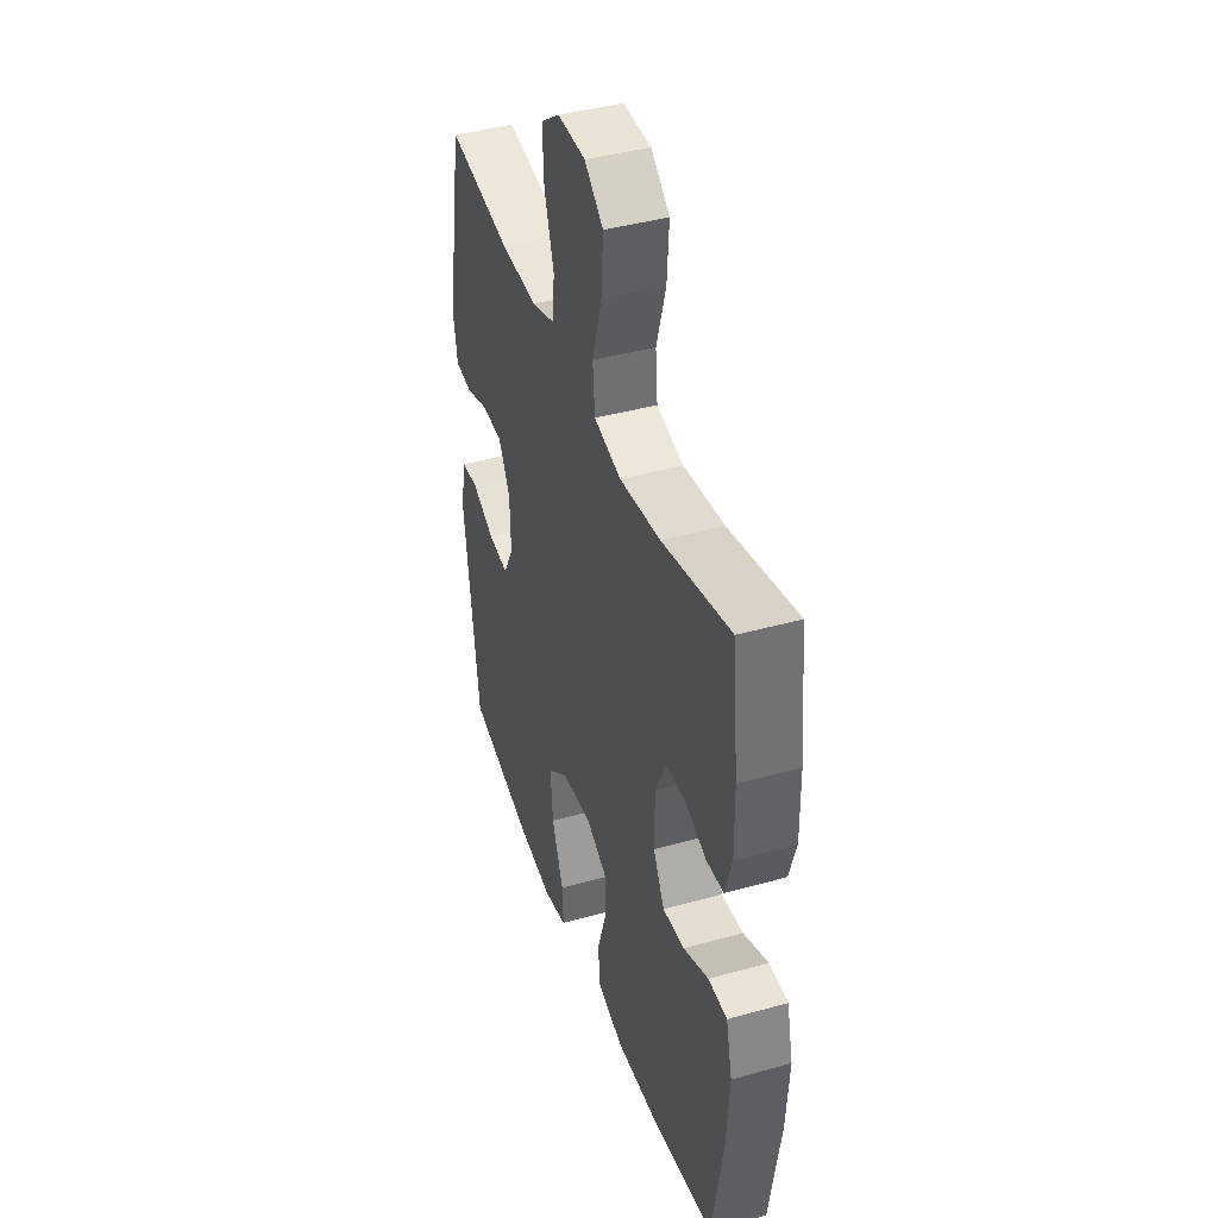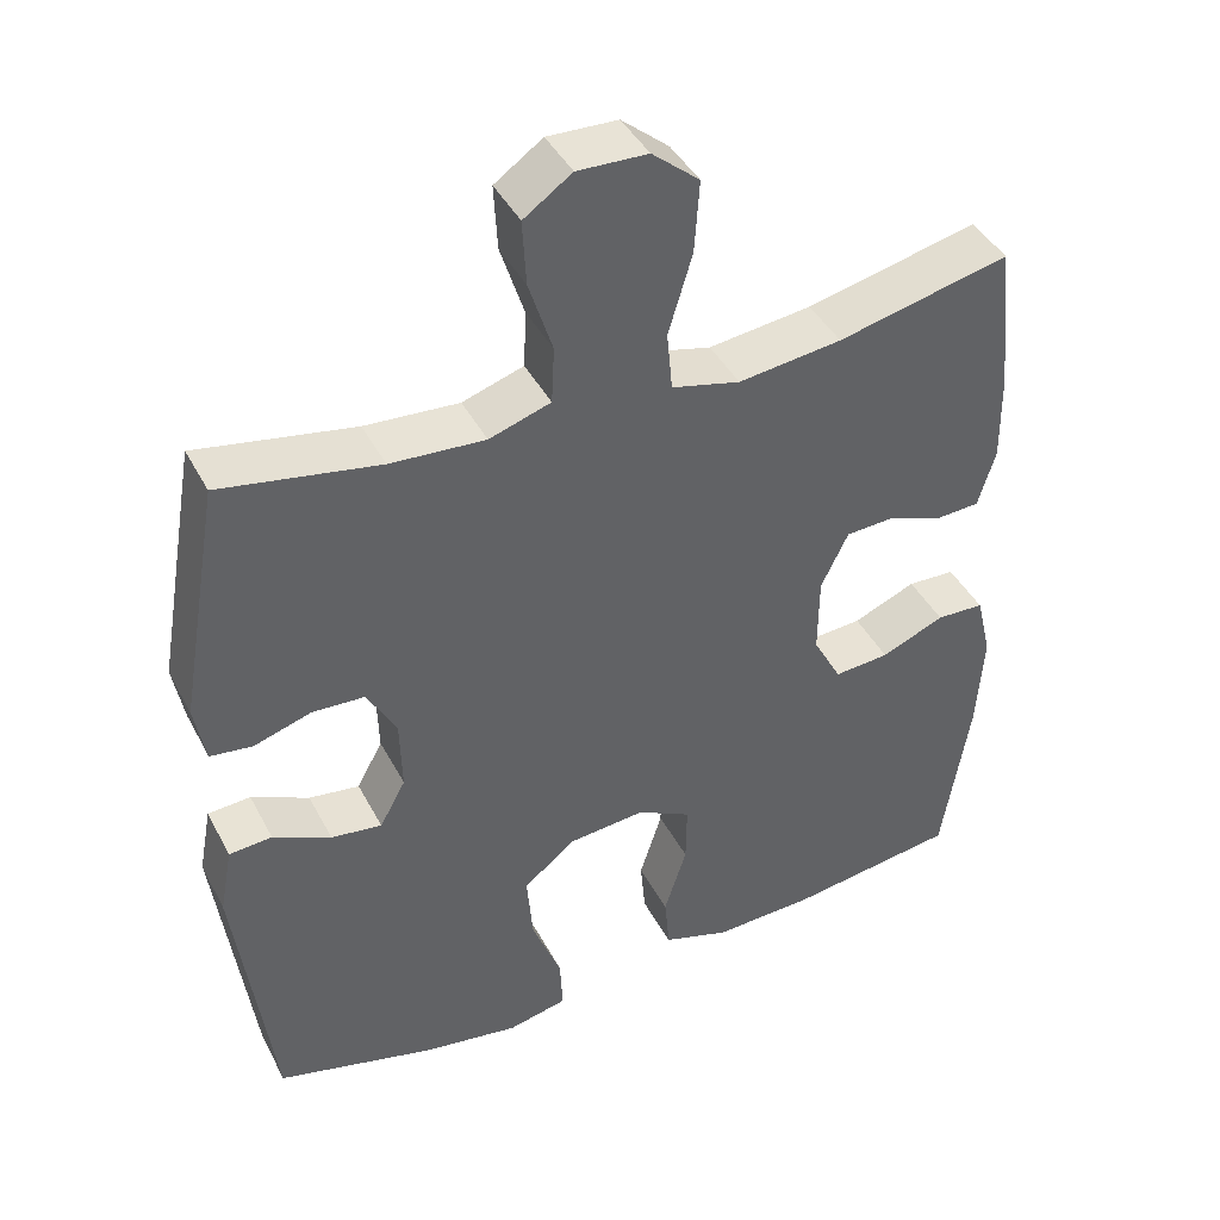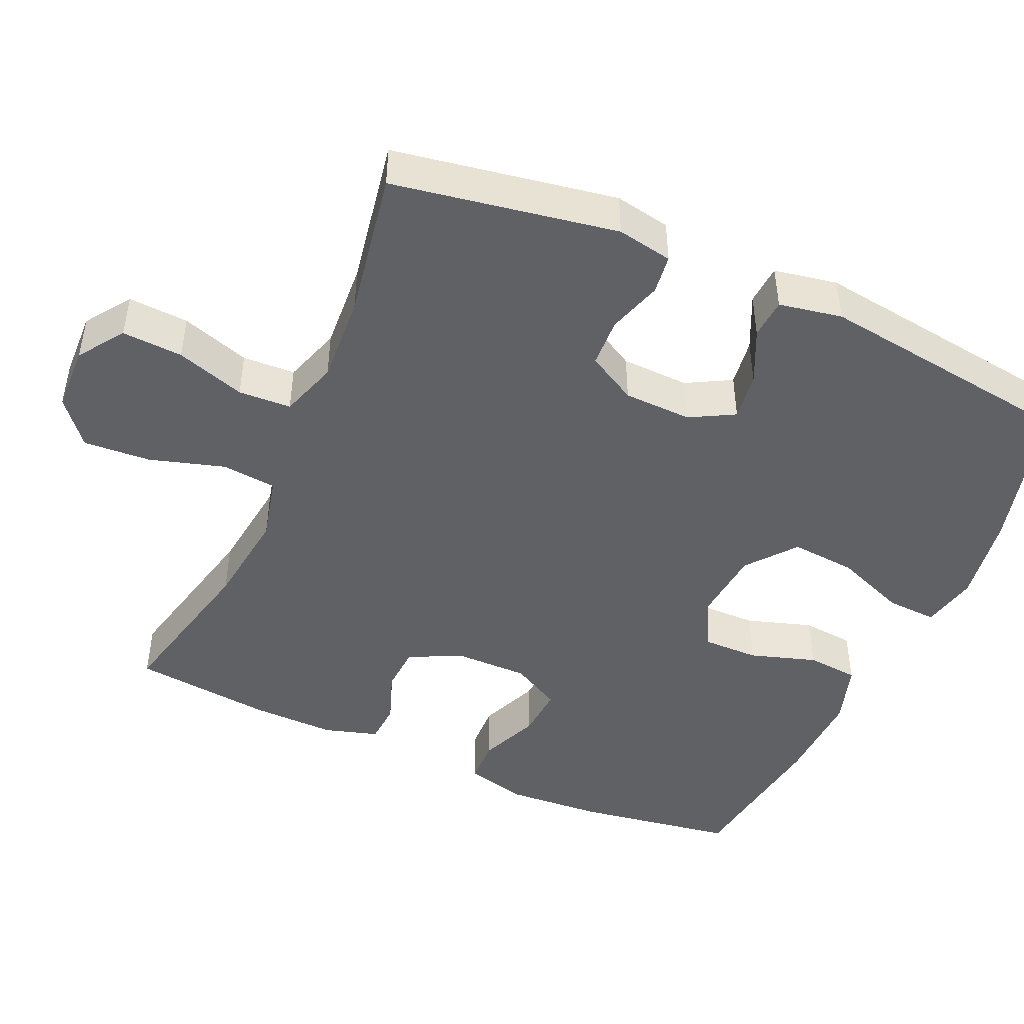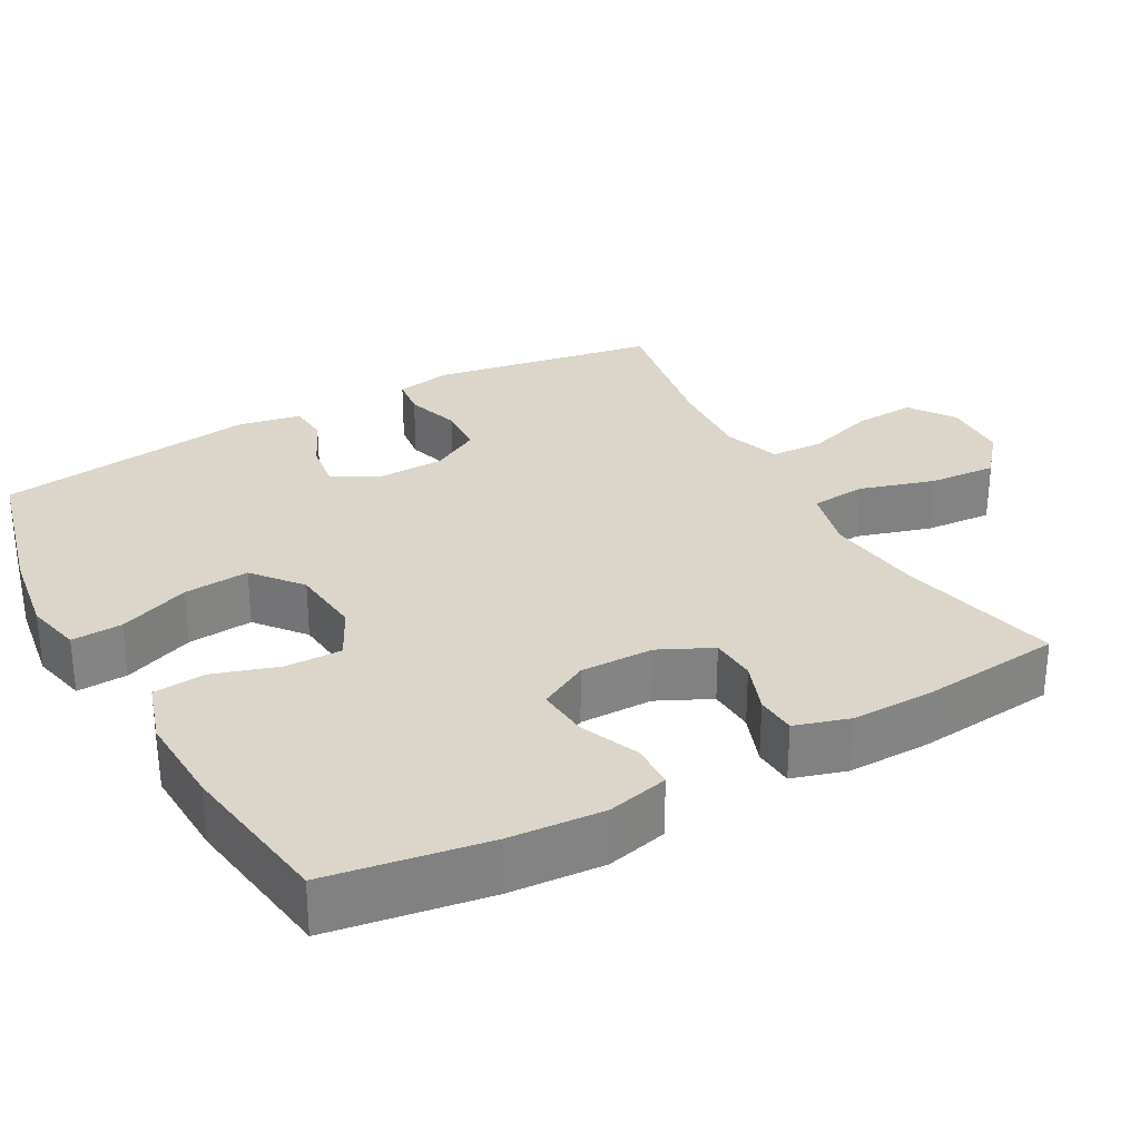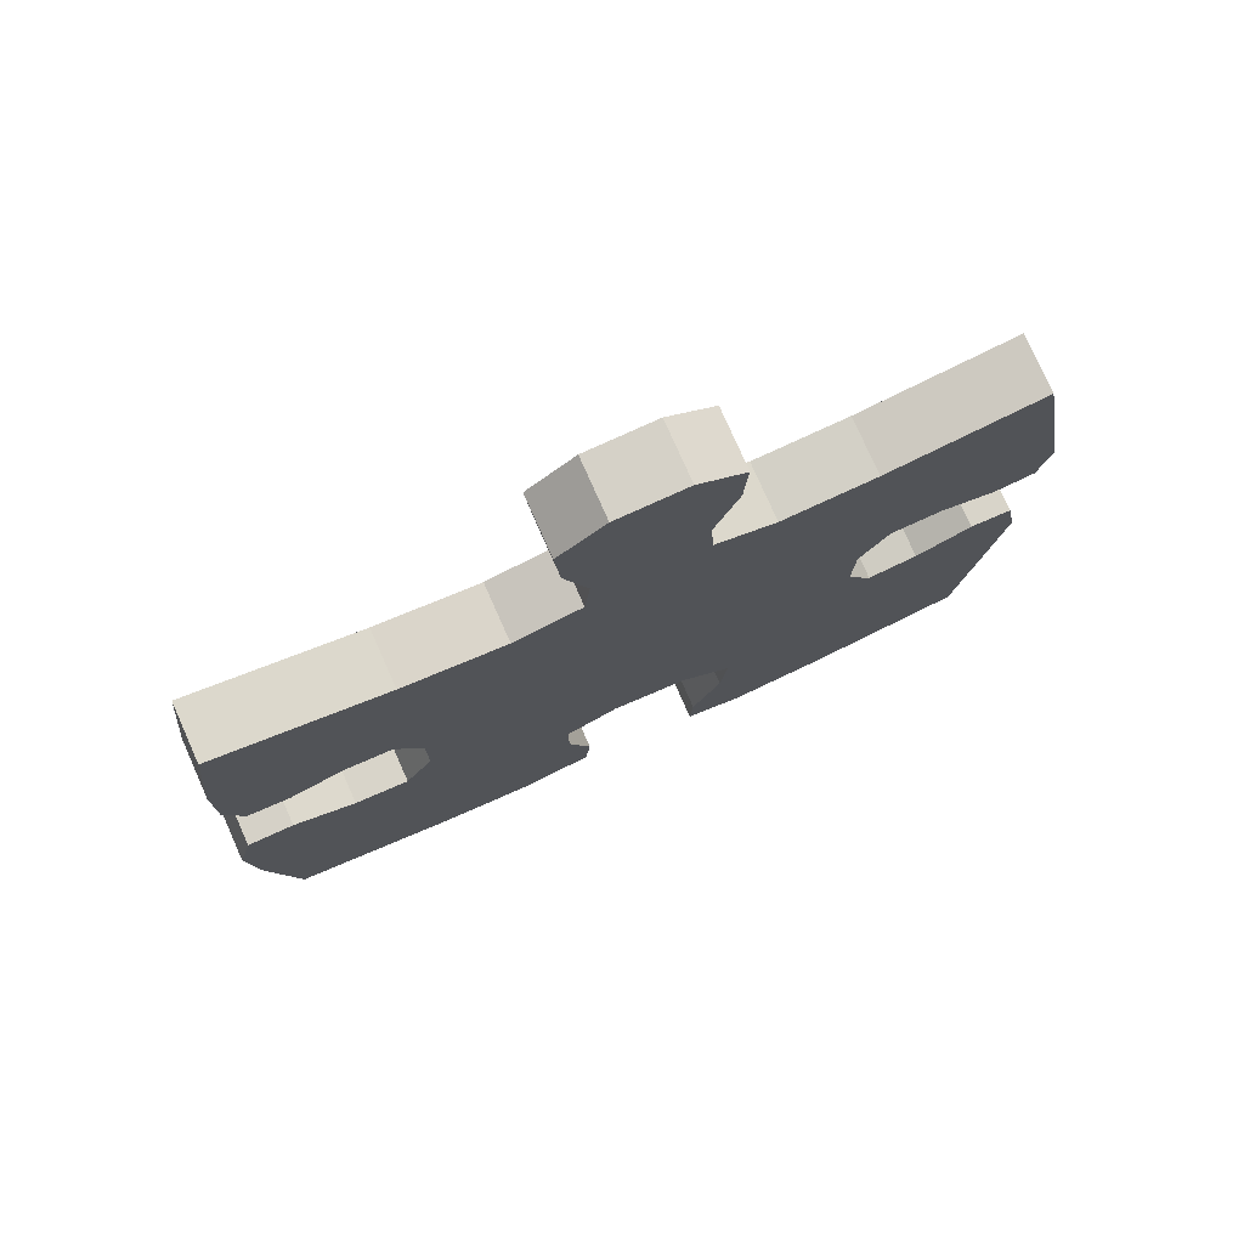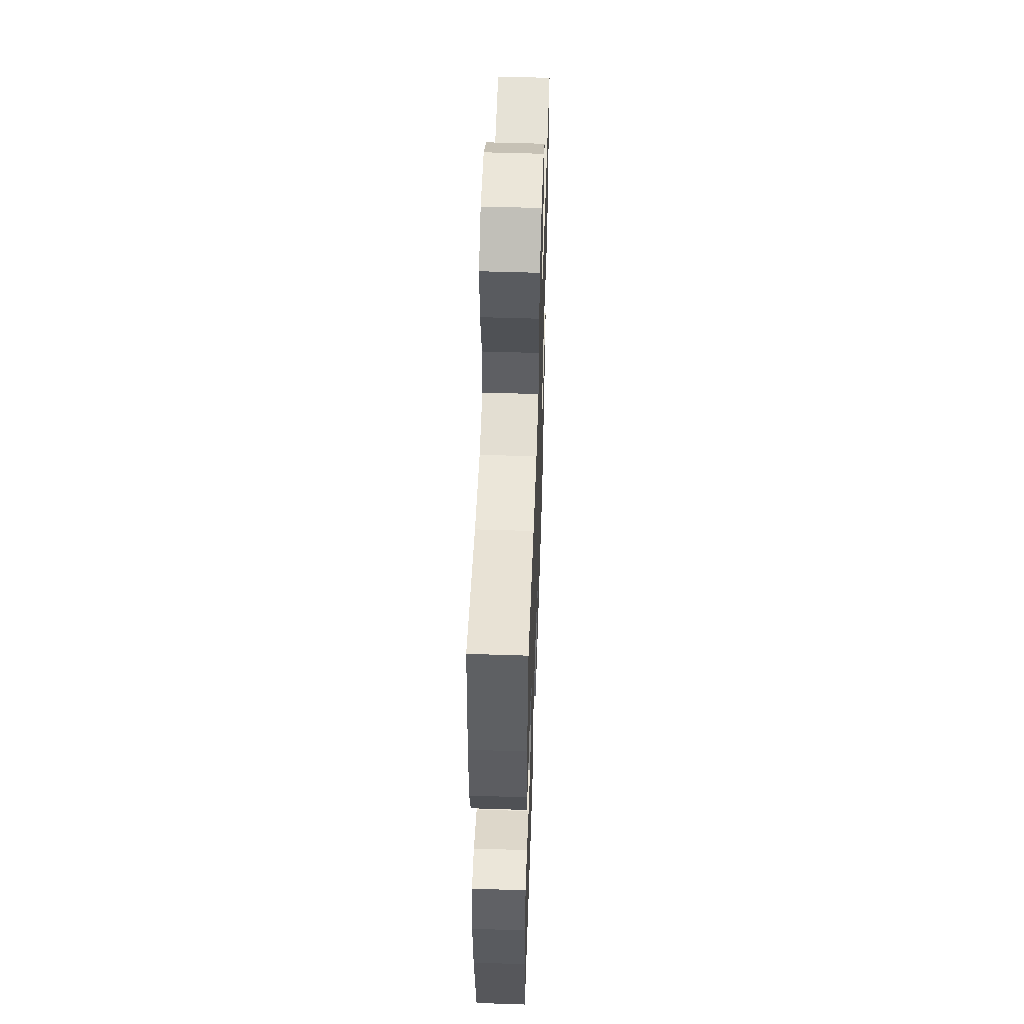
<metadata>
{"format":"obj","ext":"obj","renderer":"f3d","projection":"perspective","resolution":1024,"background":"white","views":[{"elev":41.4,"azim":-108.7,"up":"+Z"},{"elev":42.0,"azim":154.1,"up":"+Z"},{"elev":-46.7,"azim":66.0,"up":"+Y"},{"elev":29.8,"azim":-119.0,"up":"+Y"},{"elev":77.8,"azim":-24.0,"up":"+Z"},{"elev":53.7,"azim":-88.0,"up":"+Z"}]}
</metadata>
<code>
o path5432
v 0.5386 0.0375 -0.1637
v 0.5223 0.0375 -0.07626
v 0.4669 0.0375 -0.07224
v 0.3923 0.0375 -0.1071
v 0.3268 0.0375 -0.116
v 0.2934 0.0375 -0.05468
v 0.296 0.0375 0.03914
v 0.3339 0.0375 0.1072
v 0.4016 0.0375 0.1104
v 0.4761 0.0375 0.08676
v 0.5302 0.0375 0.09349
v 0.5443 0.0375 0.1702
v 0.4908 0.0375 0.4792
v 0.2866 0.0375 0.4432
v 0.1646 0.0375 0.4355
v 0.08521 0.0375 0.4615
v 0.08164 0.0375 0.5345
v 0.1123 0.0375 0.6299
v 0.1169 0.0375 0.7137
v 0.05483 0.0375 0.7574
v -0.03561 0.0375 0.7544
v -0.09654 0.0375 0.7038
v -0.09019 0.0375 0.611
v -0.05921 0.0375 0.5076
v -0.06642 0.0375 0.4316
v -0.1548 0.0375 0.4102
v -0.2885 0.0375 0.427
v -0.5111 0.0375 0.4792
v -0.5312 0.0375 0.2866
v -0.5327 0.0375 0.1715
v -0.5102 0.0375 0.09683
v -0.4547 0.0375 0.09326
v -0.3835 0.0375 0.1194
v -0.3202 0.0375 0.1156
v -0.2851 0.0375 0.04263
v -0.2843 0.0375 -0.05842
v -0.3208 0.0375 -0.1262
v -0.3921 0.0375 -0.1206
v -0.4735 0.0375 -0.086
v -0.5351 0.0375 -0.08816
v -0.5554 0.0375 -0.1724
v -0.5461 0.0375 -0.3032
v -0.5111 0.0375 -0.5225
v -0.2939 0.0375 -0.554
v -0.1636 0.0375 -0.5594
v -0.07783 0.0375 -0.5323
v -0.07146 0.0375 -0.4609
v -0.1006 0.0375 -0.3696
v -0.1015 0.0375 -0.2921
v -0.03163 0.0375 -0.2562
v 0.06767 0.0375 -0.266
v 0.134 0.0375 -0.3197
v 0.1264 0.0375 -0.4101
v 0.08839 0.0375 -0.5076
v 0.08505 0.0375 -0.5774
v 0.1615 0.0375 -0.5948
v 0.2839 0.0375 -0.576
v 0.4908 0.0375 -0.5225
v 0.5386 -0.0375 -0.1637
v 0.5223 -0.0375 -0.07626
v 0.4669 -0.0375 -0.07224
v 0.3923 -0.0375 -0.1071
v 0.3268 -0.0375 -0.116
v 0.2934 -0.0375 -0.05468
v 0.296 -0.0375 0.03914
v 0.3339 -0.0375 0.1072
v 0.4016 -0.0375 0.1104
v 0.4761 -0.0375 0.08676
v 0.5302 -0.0375 0.09349
v 0.5443 -0.0375 0.1702
v 0.4908 -0.0375 0.4792
v 0.2866 -0.0375 0.4432
v 0.1646 -0.0375 0.4355
v 0.08521 -0.0375 0.4615
v 0.08164 -0.0375 0.5345
v 0.1123 -0.0375 0.6299
v 0.1169 -0.0375 0.7137
v 0.05483 -0.0375 0.7574
v -0.03561 -0.0375 0.7544
v -0.09654 -0.0375 0.7038
v -0.09019 -0.0375 0.611
v -0.05921 -0.0375 0.5076
v -0.06642 -0.0375 0.4316
v -0.1548 -0.0375 0.4102
v -0.2885 -0.0375 0.427
v -0.5111 -0.0375 0.4792
v -0.5312 -0.0375 0.2866
v -0.5327 -0.0375 0.1715
v -0.5102 -0.0375 0.09683
v -0.4547 -0.0375 0.09326
v -0.3835 -0.0375 0.1194
v -0.3202 -0.0375 0.1156
v -0.2851 -0.0375 0.04263
v -0.2843 -0.0375 -0.05842
v -0.3208 -0.0375 -0.1262
v -0.3921 -0.0375 -0.1206
v -0.4735 -0.0375 -0.086
v -0.5351 -0.0375 -0.08816
v -0.5554 -0.0375 -0.1724
v -0.5461 -0.0375 -0.3032
v -0.5111 -0.0375 -0.5225
v -0.2939 -0.0375 -0.554
v -0.1636 -0.0375 -0.5594
v -0.07783 -0.0375 -0.5323
v -0.07146 -0.0375 -0.4609
v -0.1006 -0.0375 -0.3696
v -0.1015 -0.0375 -0.2921
v -0.03163 -0.0375 -0.2562
v 0.06767 -0.0375 -0.266
v 0.134 -0.0375 -0.3197
v 0.1264 -0.0375 -0.4101
v 0.08839 -0.0375 -0.5076
v 0.08505 -0.0375 -0.5774
v 0.1615 -0.0375 -0.5948
v 0.2839 -0.0375 -0.576
v 0.4908 -0.0375 -0.5225
v 0.1169 0.0375 0.7137
v 0.05483 0.0375 0.7574
v -0.03561 0.0375 0.7544
v -0.09654 0.0375 0.7038
v 0.1123 0.0375 0.6299
v -0.09019 0.0375 0.611
v 0.08164 0.0375 0.5345
v -0.05921 0.0375 0.5076
v 0.08521 0.0375 0.4615
v 0.08521 0.0375 0.4615
v -0.06642 0.0375 0.4316
v -0.06642 0.0375 0.4316
v 0.4908 0.0375 0.4792
v 0.4908 0.0375 0.4792
v 0.2866 0.0375 0.4432
v 0.1646 0.0375 0.4355
v -0.2885 0.0375 0.427
v -0.5111 0.0375 0.4792
v -0.5111 0.0375 0.4792
v -0.1548 0.0375 0.4102
v -0.5312 0.0375 0.2866
v -0.5327 0.0375 0.1715
v 0.5443 0.0375 0.1702
v -0.5102 0.0375 0.09683
v -0.5102 0.0375 0.09683
v 0.5302 0.0375 0.09349
v 0.5302 0.0375 0.09349
v -0.3835 0.0375 0.1194
v -0.3202 0.0375 0.1156
v -0.3202 0.0375 0.1156
v -0.4547 0.0375 0.09326
v 0.3339 0.0375 0.1072
v 0.4016 0.0375 0.1104
v -0.2851 0.0375 0.04263
v 0.4761 0.0375 0.08676
v 0.296 0.0375 0.03914
v -0.2843 0.0375 -0.05842
v 0.2934 0.0375 -0.05468
v 0.3268 0.0375 -0.116
v 0.3268 0.0375 -0.116
v -0.3208 0.0375 -0.1262
v -0.3208 0.0375 -0.1262
v 0.5223 0.0375 -0.07626
v 0.5223 0.0375 -0.07626
v 0.4669 0.0375 -0.07224
v 0.3923 0.0375 -0.1071
v 0.5386 0.0375 -0.1637
v -0.3921 0.0375 -0.1206
v -0.4735 0.0375 -0.086
v -0.5351 0.0375 -0.08816
v -0.5351 0.0375 -0.08816
v -0.5554 0.0375 -0.1724
v -0.5461 0.0375 -0.3032
v -0.03163 0.0375 -0.2562
v 0.06767 0.0375 -0.266
v -0.1015 0.0375 -0.2921
v -0.1015 0.0375 -0.2921
v 0.134 0.0375 -0.3197
v -0.1006 0.0375 -0.3696
v 0.1264 0.0375 -0.4101
v -0.07146 0.0375 -0.4609
v 0.08839 0.0375 -0.5076
v -0.07783 0.0375 -0.5323
v -0.07783 0.0375 -0.5323
v 0.4908 0.0375 -0.5225
v 0.4908 0.0375 -0.5225
v -0.5111 0.0375 -0.5225
v -0.5111 0.0375 -0.5225
v 0.08505 0.0375 -0.5774
v 0.08505 0.0375 -0.5774
v -0.1636 0.0375 -0.5594
v -0.2939 0.0375 -0.554
v 0.2839 0.0375 -0.576
v 0.1615 0.0375 -0.5948
v 0.1169 -0.0375 0.7137
v 0.05483 -0.0375 0.7574
v -0.03561 -0.0375 0.7544
v -0.09654 -0.0375 0.7038
v 0.1123 -0.0375 0.6299
v -0.09019 -0.0375 0.611
v 0.08164 -0.0375 0.5345
v -0.05921 -0.0375 0.5076
v 0.08521 -0.0375 0.4615
v 0.08521 -0.0375 0.4615
v -0.06642 -0.0375 0.4316
v -0.06642 -0.0375 0.4316
v 0.4908 -0.0375 0.4792
v 0.4908 -0.0375 0.4792
v 0.2866 -0.0375 0.4432
v 0.1646 -0.0375 0.4355
v -0.2885 -0.0375 0.427
v -0.5111 -0.0375 0.4792
v -0.5111 -0.0375 0.4792
v -0.1548 -0.0375 0.4102
v -0.5312 -0.0375 0.2866
v -0.5327 -0.0375 0.1715
v 0.5443 -0.0375 0.1702
v -0.5102 -0.0375 0.09683
v -0.5102 -0.0375 0.09683
v 0.5302 -0.0375 0.09349
v 0.5302 -0.0375 0.09349
v -0.3835 -0.0375 0.1194
v -0.3202 -0.0375 0.1156
v -0.3202 -0.0375 0.1156
v -0.4547 -0.0375 0.09326
v 0.3339 -0.0375 0.1072
v 0.4016 -0.0375 0.1104
v -0.2851 -0.0375 0.04263
v 0.4761 -0.0375 0.08676
v 0.296 -0.0375 0.03914
v -0.2843 -0.0375 -0.05842
v 0.2934 -0.0375 -0.05468
v 0.3268 -0.0375 -0.116
v 0.3268 -0.0375 -0.116
v -0.3208 -0.0375 -0.1262
v -0.3208 -0.0375 -0.1262
v 0.5223 -0.0375 -0.07626
v 0.5223 -0.0375 -0.07626
v 0.4669 -0.0375 -0.07224
v 0.3923 -0.0375 -0.1071
v 0.5386 -0.0375 -0.1637
v -0.3921 -0.0375 -0.1206
v -0.4735 -0.0375 -0.086
v -0.5351 -0.0375 -0.08816
v -0.5351 -0.0375 -0.08816
v -0.5554 -0.0375 -0.1724
v -0.5461 -0.0375 -0.3032
v -0.03163 -0.0375 -0.2562
v 0.06767 -0.0375 -0.266
v -0.1015 -0.0375 -0.2921
v -0.1015 -0.0375 -0.2921
v 0.134 -0.0375 -0.3197
v -0.1006 -0.0375 -0.3696
v 0.1264 -0.0375 -0.4101
v -0.07146 -0.0375 -0.4609
v 0.08839 -0.0375 -0.5076
v -0.07783 -0.0375 -0.5323
v -0.07783 -0.0375 -0.5323
v 0.4908 -0.0375 -0.5225
v 0.4908 -0.0375 -0.5225
v -0.5111 -0.0375 -0.5225
v -0.5111 -0.0375 -0.5225
v 0.08505 -0.0375 -0.5774
v 0.08505 -0.0375 -0.5774
v -0.1636 -0.0375 -0.5594
v -0.2939 -0.0375 -0.554
v 0.2839 -0.0375 -0.576
v 0.1615 -0.0375 -0.5948
f 262 231 243
f 218 212 221
f 193 195 192
f 264 250 252
f 245 228 244
f 264 252 259
f 207 219 210
f 226 244 228
f 212 218 211
f 255 248 263
f 211 207 208
f 205 213 203
f 221 212 214
f 243 238 242
f 250 263 248
f 224 226 201
f 249 261 251
f 231 238 243
f 198 199 197
f 219 207 218
f 257 262 243
f 251 261 253
f 211 218 207
f 228 245 229
f 262 249 231
f 263 250 264
f 205 223 213
f 219 224 210
f 197 195 196
f 227 244 224
f 201 206 199
f 224 244 226
f 236 237 235
f 248 255 229
f 236 255 237
f 246 231 249
f 231 246 227
f 201 199 198
f 196 193 194
f 213 225 216
f 196 195 193
f 192 195 191
f 227 246 244
f 235 237 233
f 261 249 262
f 240 242 239
f 201 226 206
f 205 222 223
f 223 225 213
f 210 224 201
f 245 248 229
f 239 242 238
f 229 255 236
f 198 197 196
f 226 222 206
f 206 222 205
f 19 20 78 77
f 20 21 79 78
f 21 22 80 79
f 18 19 77 76
f 22 23 81 80
f 17 18 76 75
f 23 24 82 81
f 126 17 75 200
f 24 128 202 82
f 130 14 72 204
f 15 16 74 73
f 27 135 209 85
f 14 15 73 72
f 25 26 84 83
f 26 27 85 84
f 28 29 87 86
f 29 30 88 87
f 12 13 71 70
f 30 141 215 88
f 143 12 70 217
f 33 146 220 91
f 32 33 91 90
f 31 32 90 89
f 8 9 67 66
f 34 35 93 92
f 10 11 69 68
f 9 10 68 67
f 7 8 66 65
f 35 36 94 93
f 6 7 65 64
f 156 6 64 230
f 36 158 232 94
f 160 3 61 234
f 3 4 62 61
f 1 2 60 59
f 38 39 97 96
f 39 167 241 97
f 40 41 99 98
f 4 5 63 62
f 37 38 96 95
f 41 42 100 99
f 50 51 109 108
f 173 50 108 247
f 51 52 110 109
f 48 49 107 106
f 52 53 111 110
f 47 48 106 105
f 53 54 112 111
f 180 47 105 254
f 182 1 59 256
f 42 184 258 100
f 54 186 260 112
f 45 46 104 103
f 44 45 103 102
f 43 44 102 101
f 57 58 116 115
f 56 57 115 114
f 55 56 114 113
f 188 169 157
f 144 147 138
f 119 118 121
f 190 178 176
f 171 170 154
f 190 185 178
f 133 136 145
f 152 154 170
f 138 137 144
f 181 189 174
f 137 134 133
f 131 129 139
f 147 140 138
f 169 168 164
f 176 174 189
f 150 127 152
f 175 177 187
f 157 169 164
f 124 123 125
f 145 144 133
f 183 169 188
f 177 179 187
f 137 133 144
f 154 155 171
f 188 157 175
f 189 190 176
f 131 139 149
f 145 136 150
f 123 122 121
f 153 150 170
f 127 125 132
f 150 152 170
f 162 161 163
f 174 155 181
f 162 163 181
f 172 175 157
f 157 153 172
f 127 124 125
f 122 120 119
f 139 142 151
f 122 119 121
f 118 117 121
f 153 170 172
f 161 159 163
f 187 188 175
f 166 165 168
f 127 132 152
f 131 149 148
f 149 139 151
f 136 127 150
f 171 155 174
f 165 164 168
f 155 162 181
f 124 122 123
f 152 132 148
f 132 131 148

</code>
